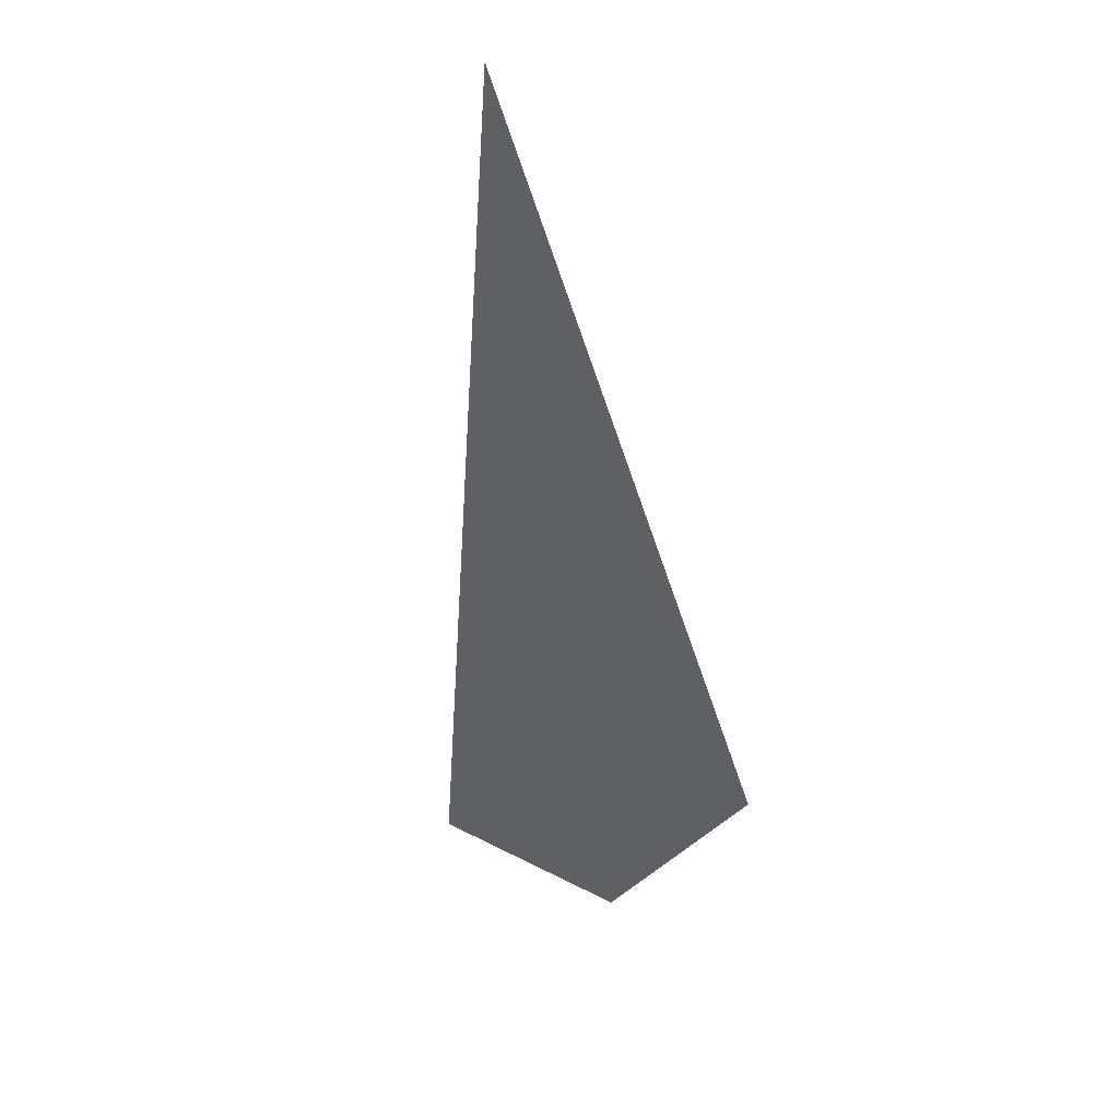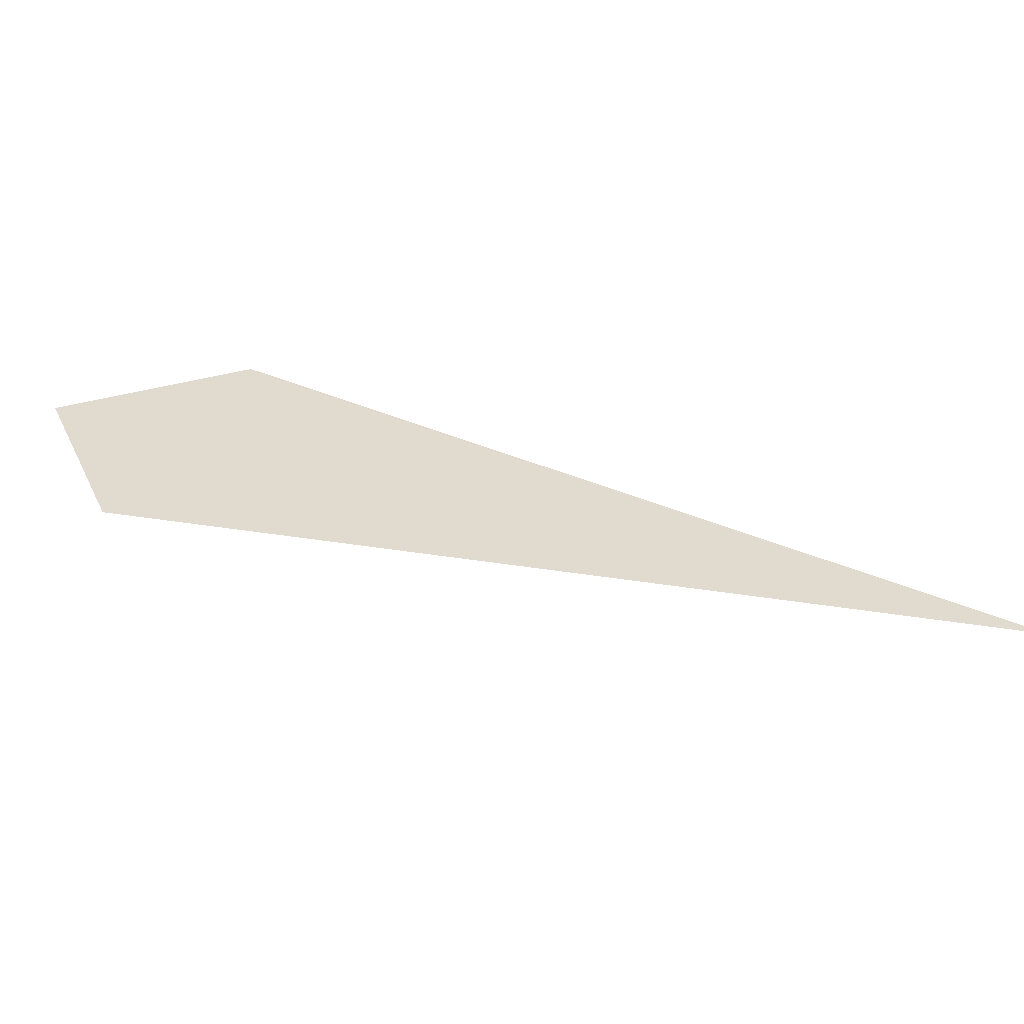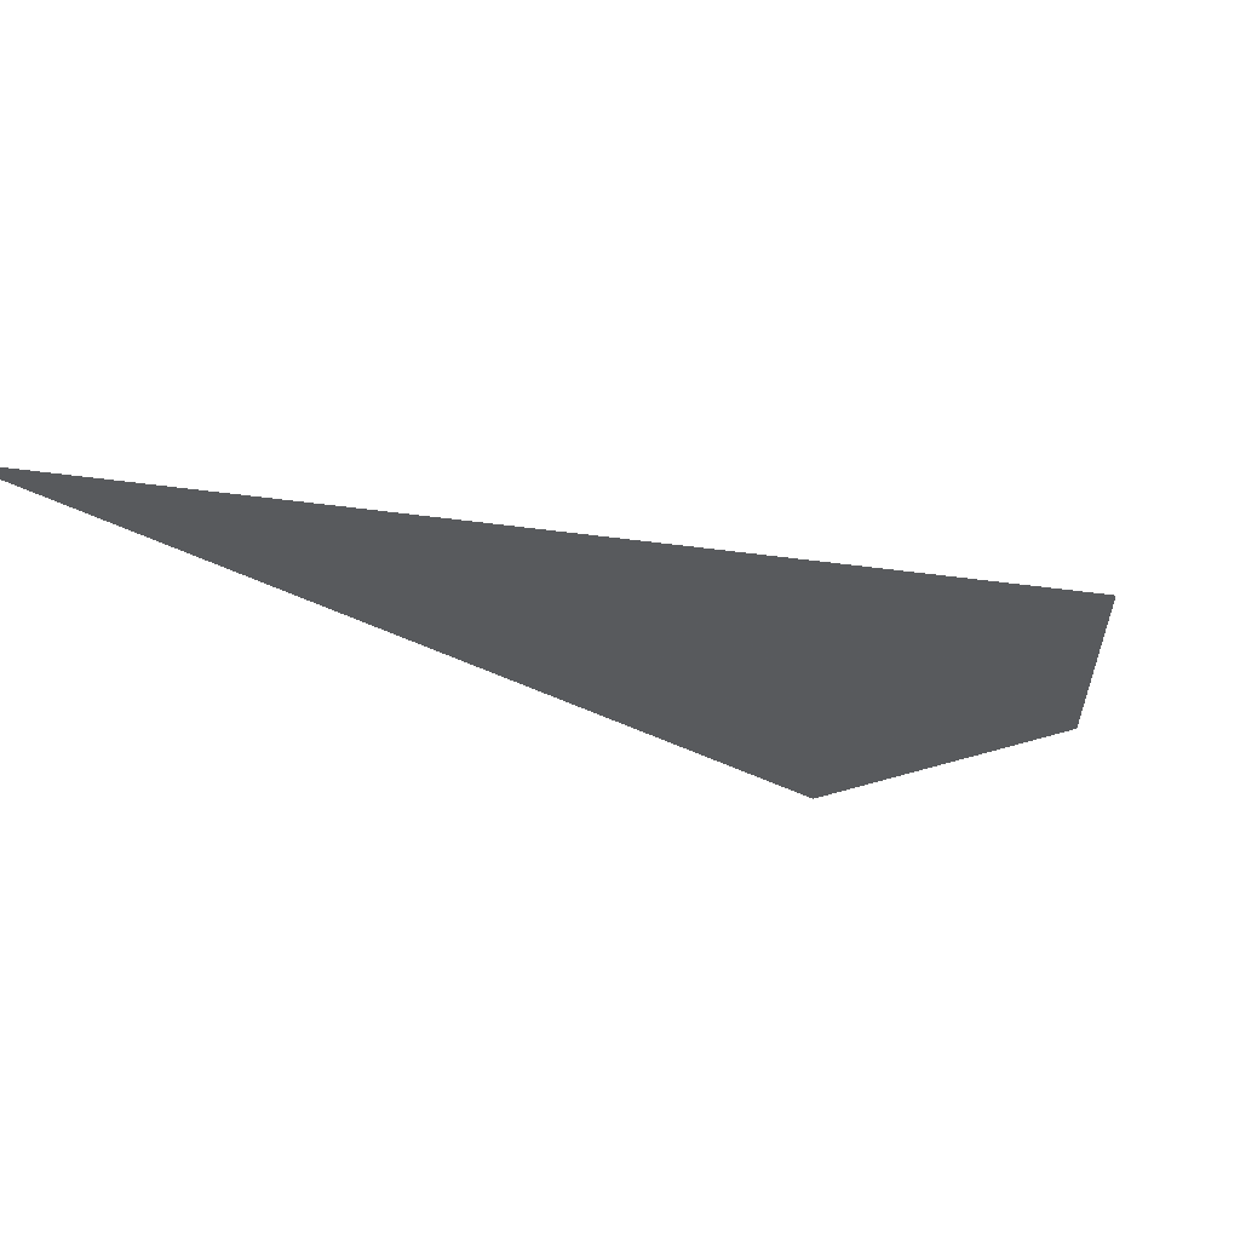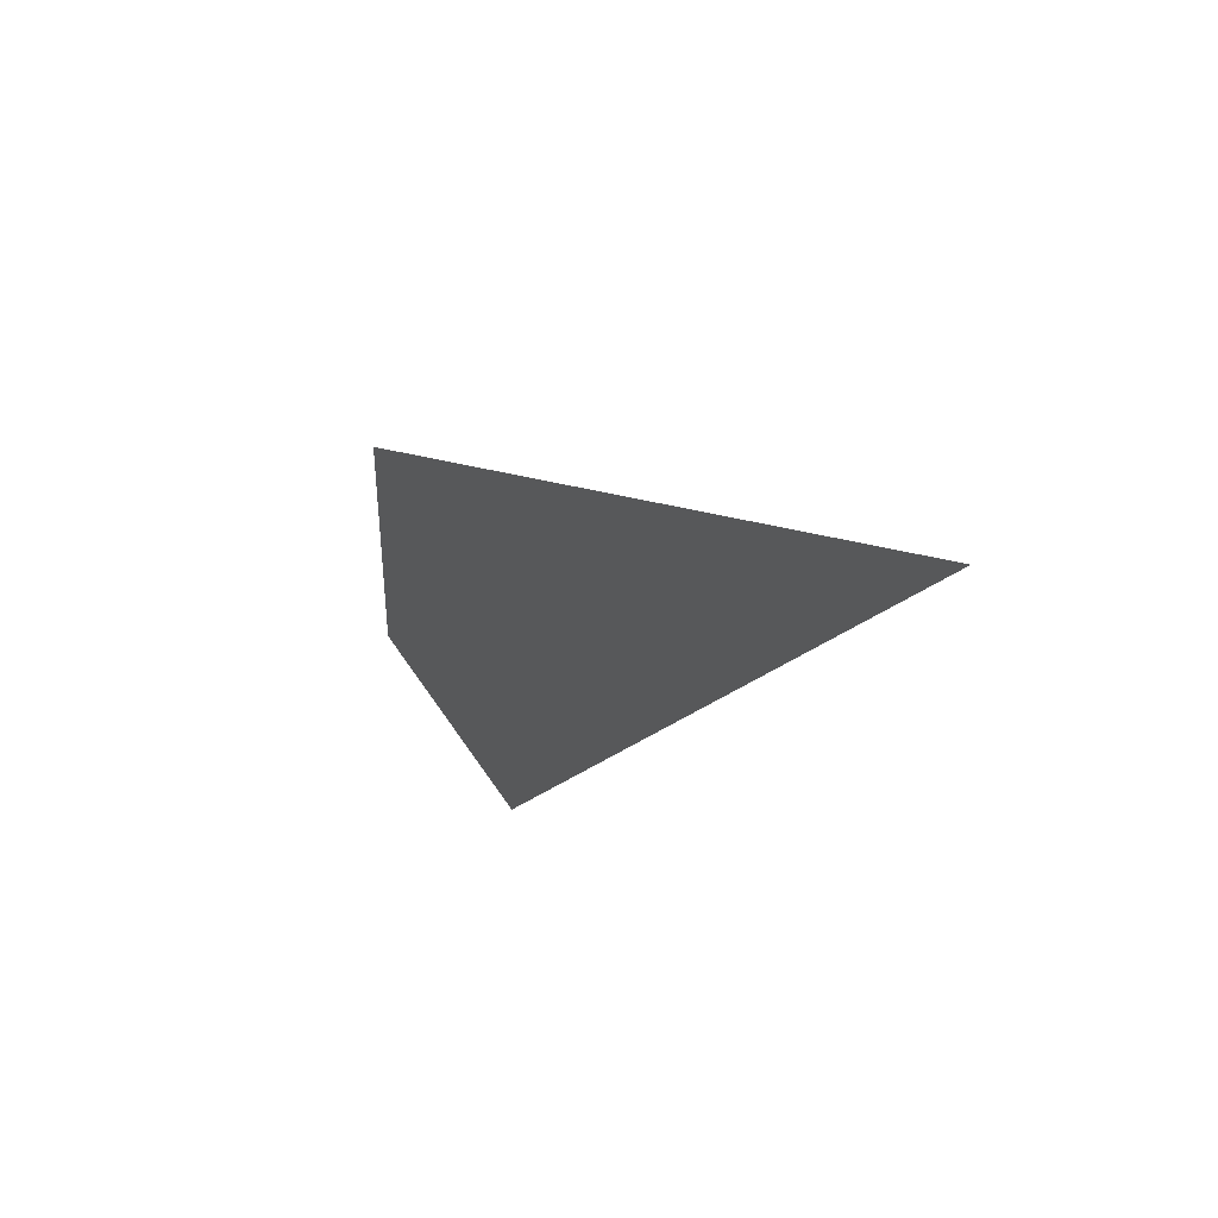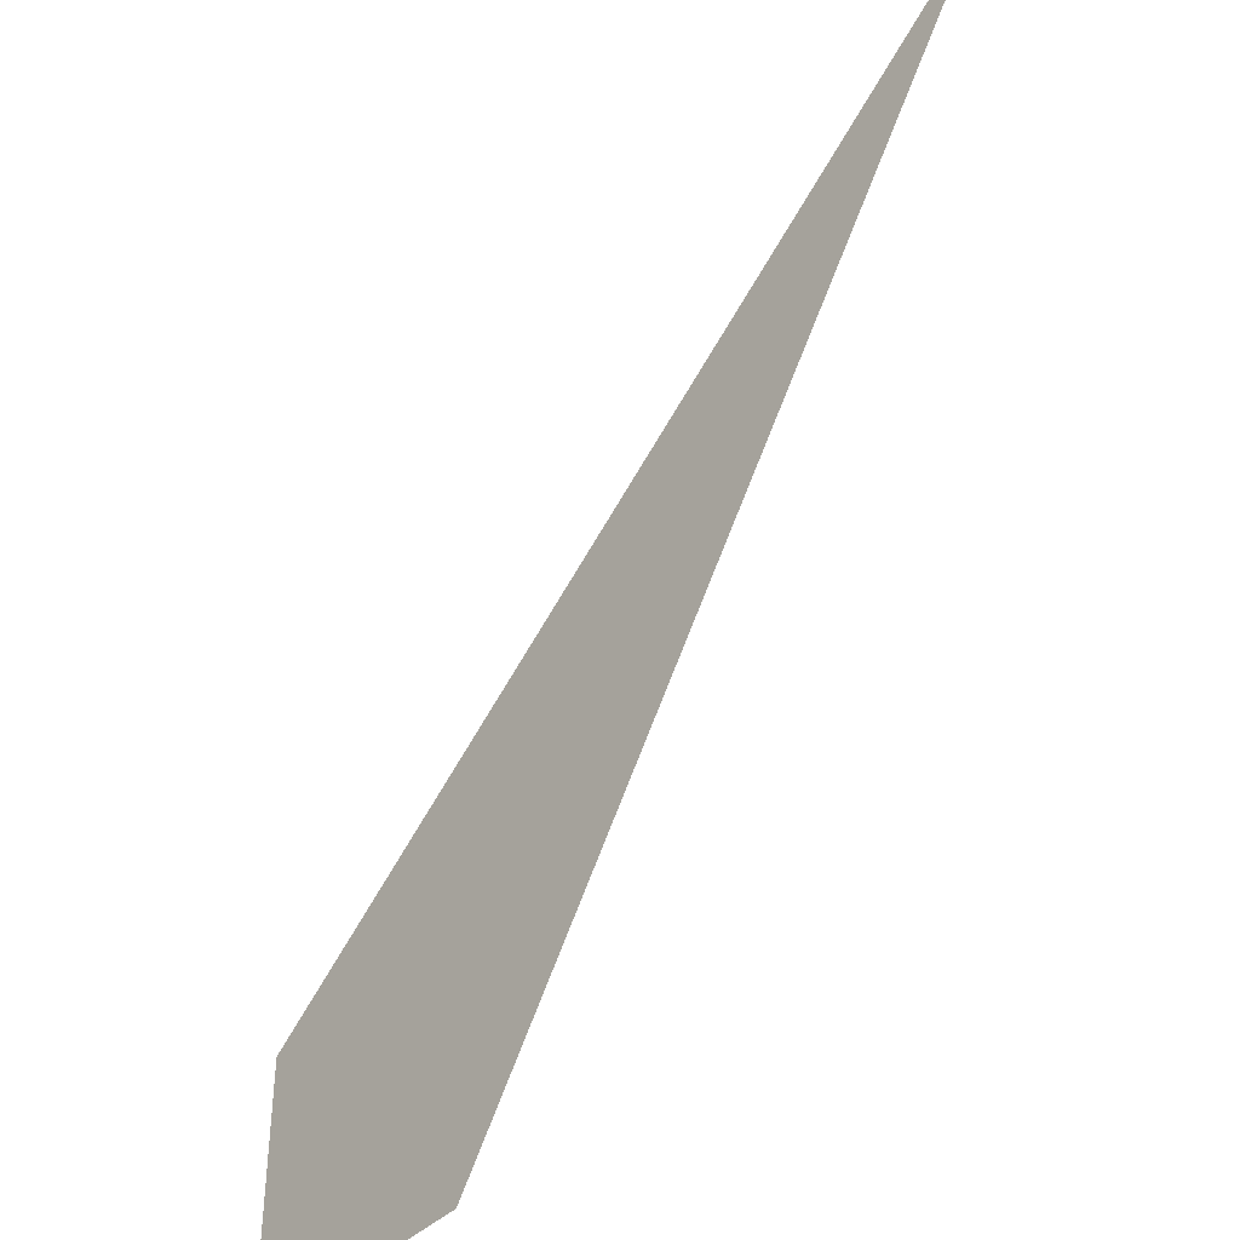
<metadata>
{"format":"obj","ext":"obj","renderer":"f3d","projection":"perspective","resolution":1024,"background":"white","views":[{"elev":-44.4,"azim":51.0,"up":"+Y"},{"elev":33.7,"azim":-22.7,"up":"+Y"},{"elev":61.7,"azim":163.8,"up":"+Z"},{"elev":46.4,"azim":60.3,"up":"+Z"},{"elev":-41.0,"azim":50.0,"up":"+Z"}]}
</metadata>
<code>
v  1.494  0  1.494
v  1.239  0  1.134
v  1.134  0  1.134
v  1.134  0  1.239
f 1 3 2
f 1 4 3
f 1 2 4
f 2 3 4

</code>
